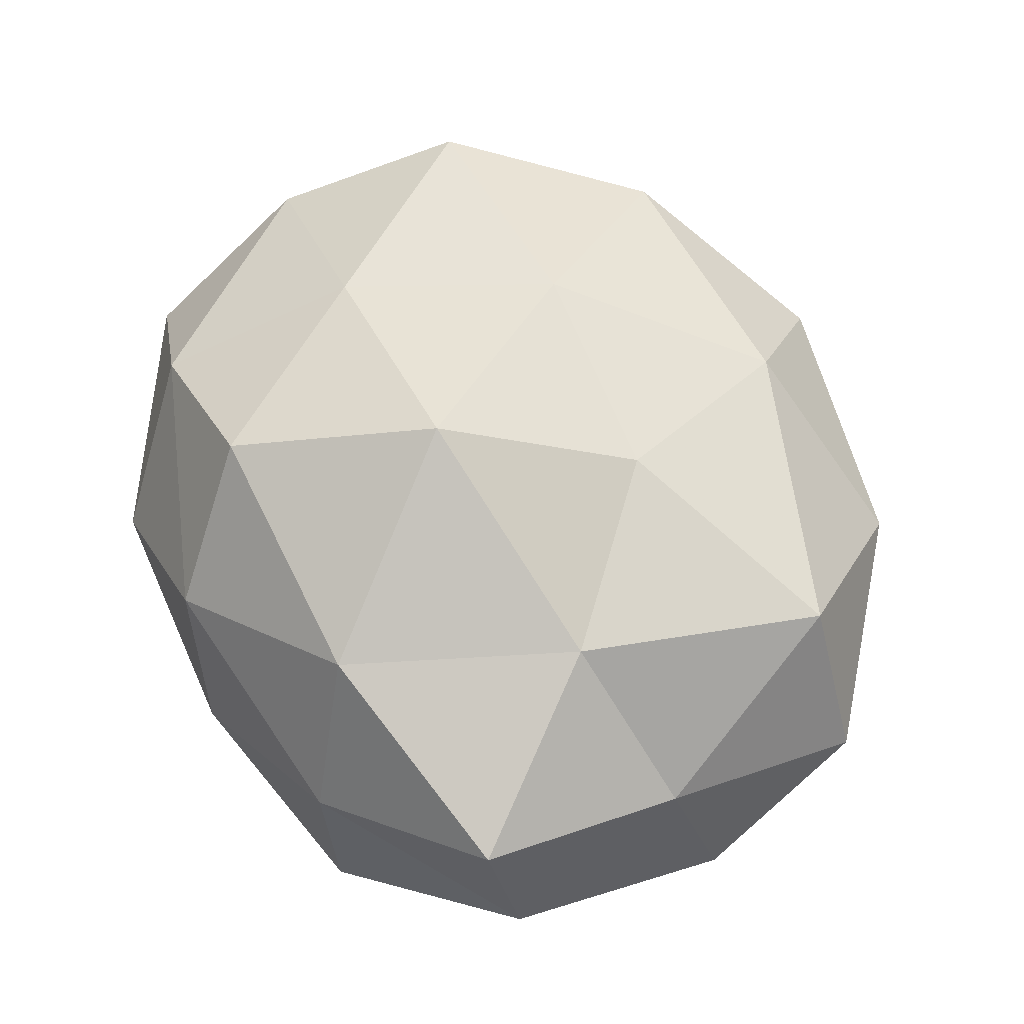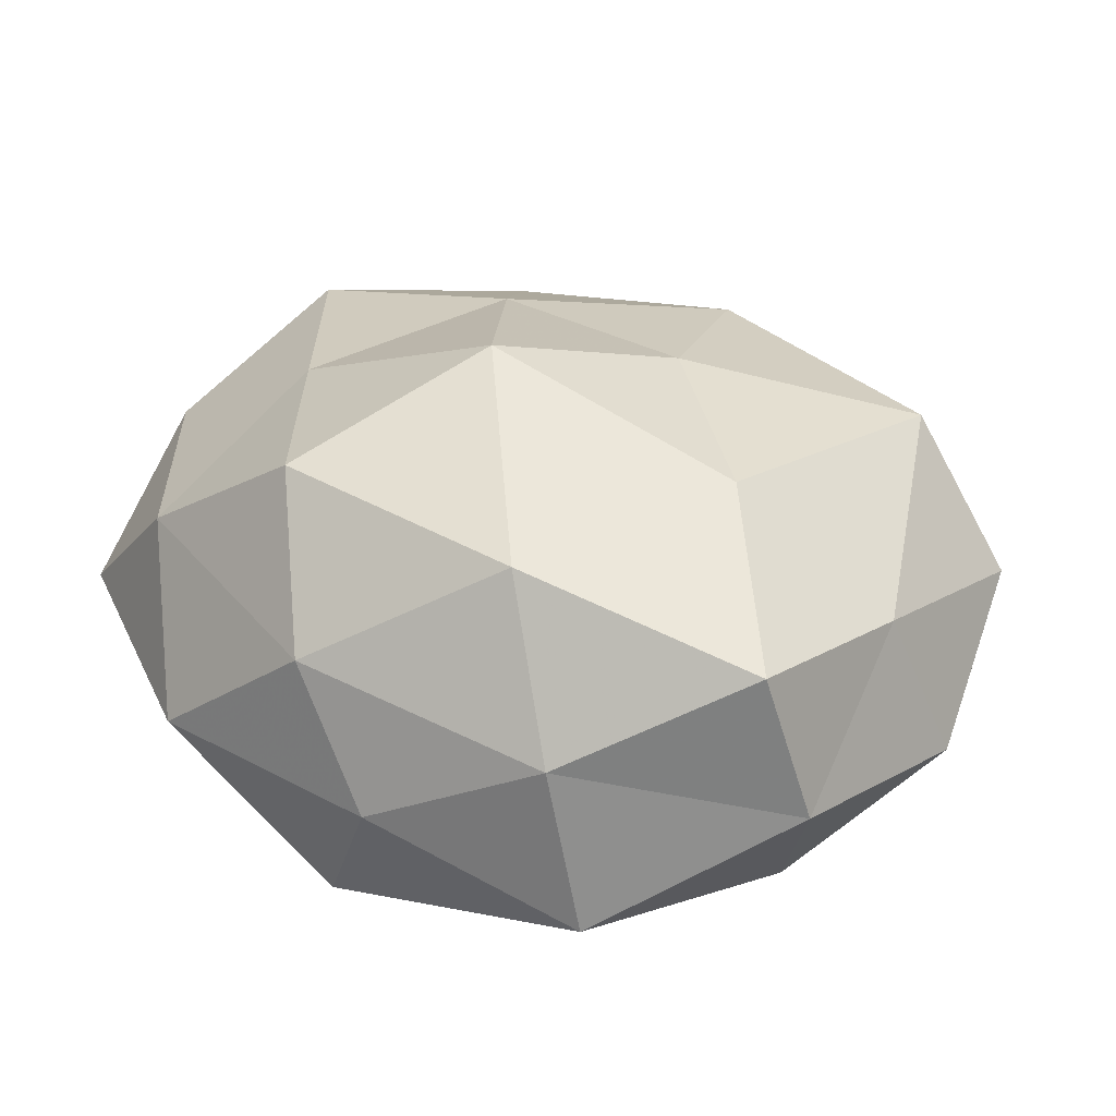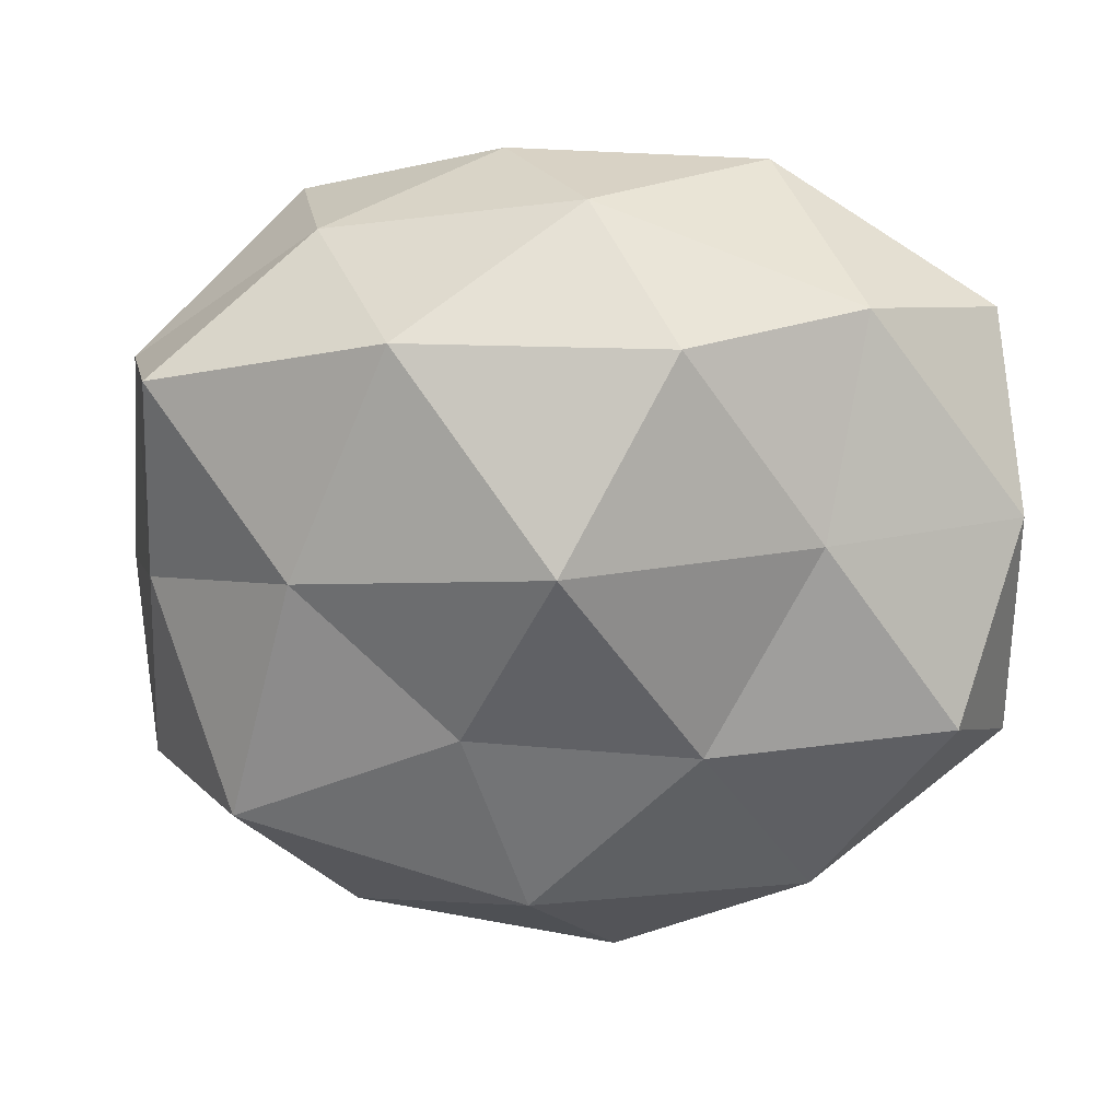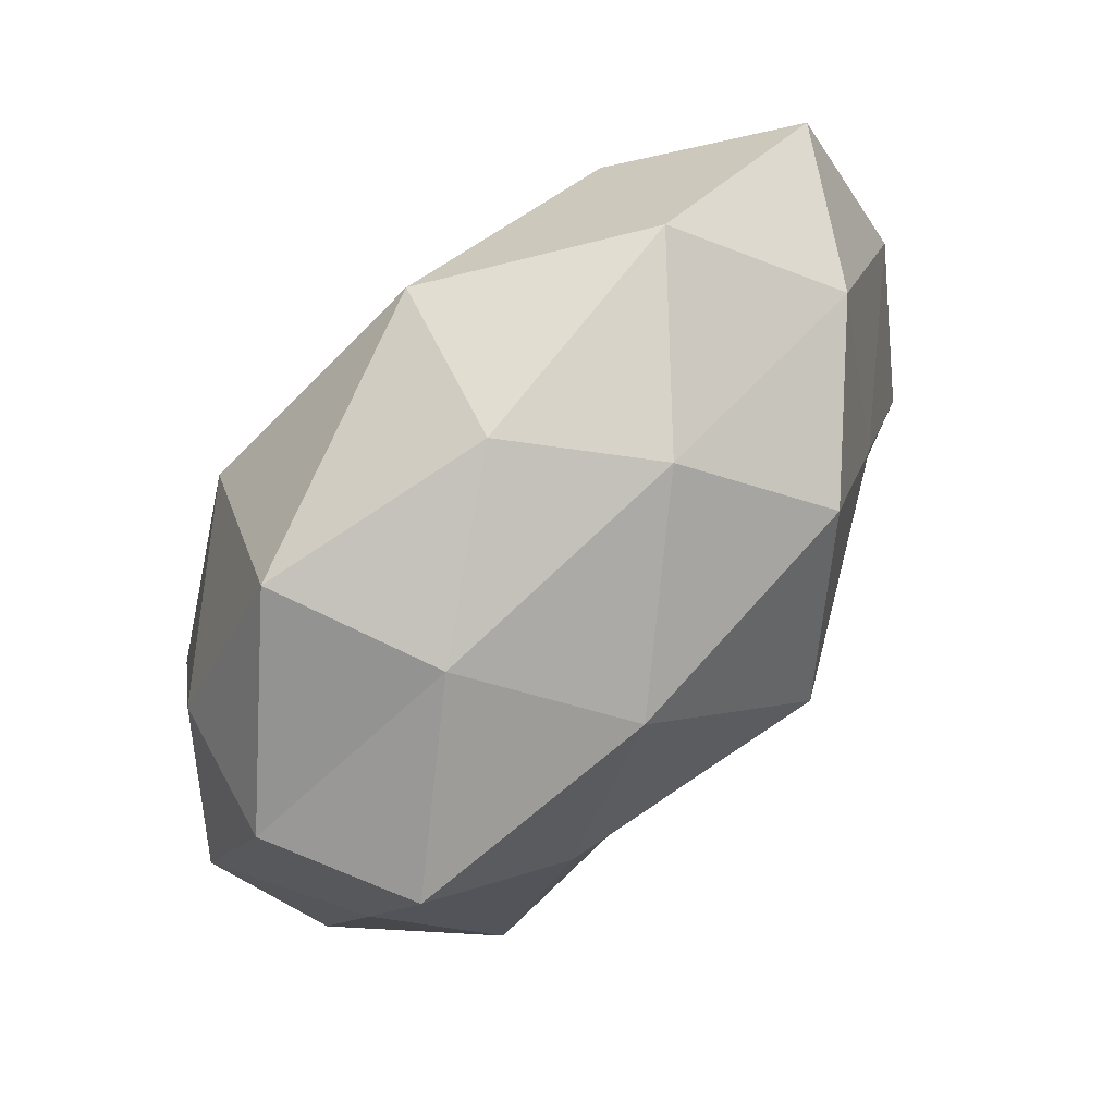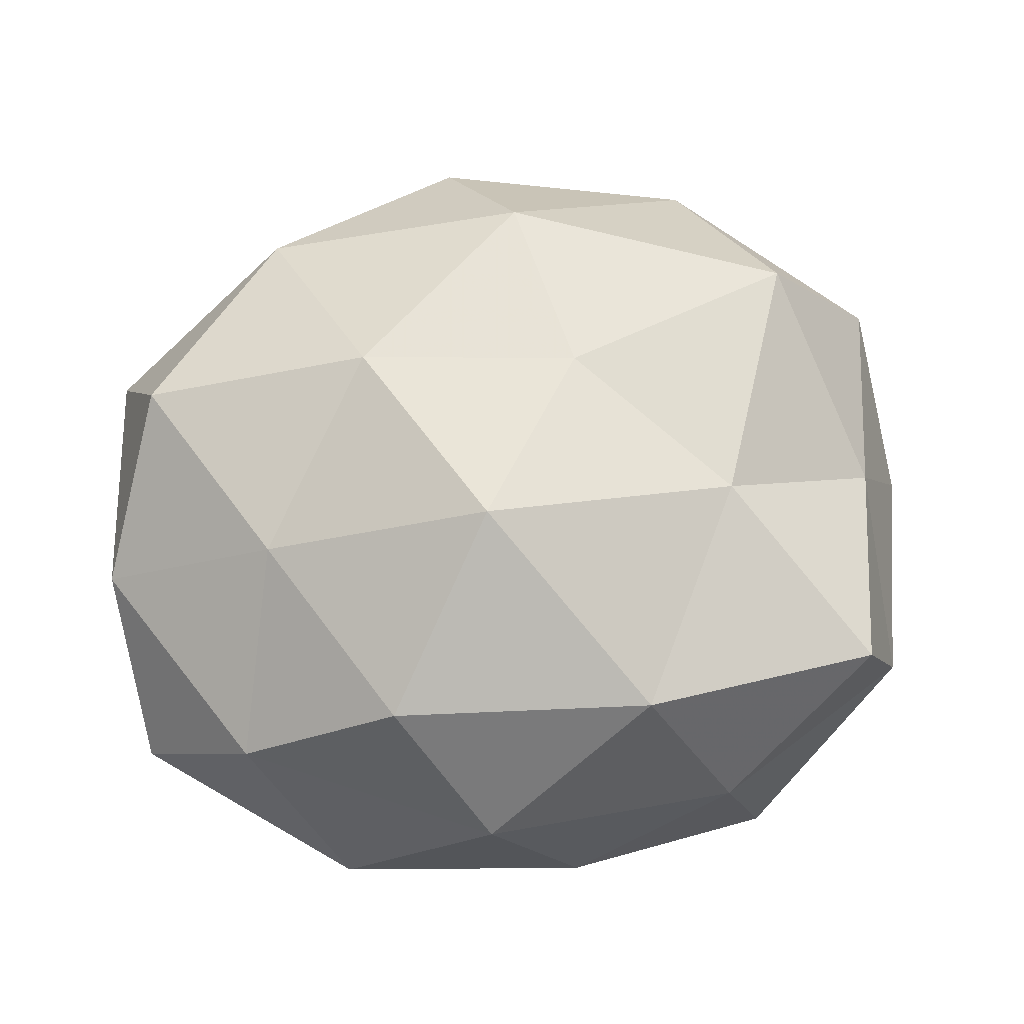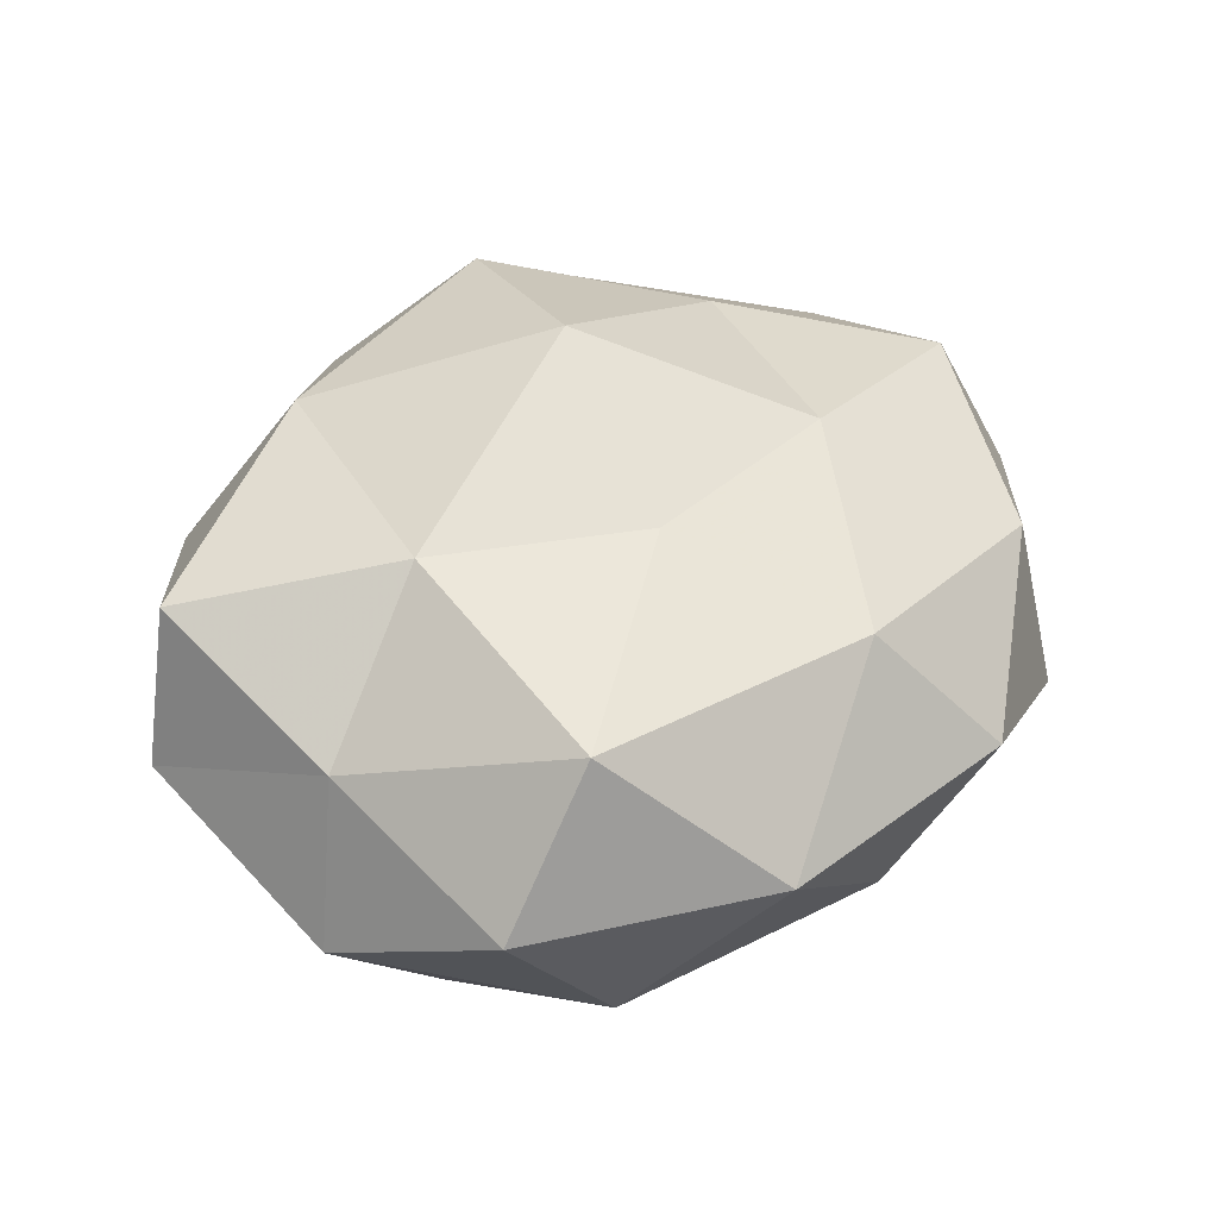
<metadata>
{"format":"obj","ext":"obj","renderer":"f3d","projection":"perspective","resolution":1024,"background":"white","views":[{"elev":71.6,"azim":-116.2,"up":"+Z"},{"elev":37.3,"azim":-145.1,"up":"+Z"},{"elev":17.3,"azim":6.0,"up":"+Y"},{"elev":72.1,"azim":-49.8,"up":"+Y"},{"elev":75.8,"azim":177.8,"up":"+Z"},{"elev":43.4,"azim":-52.2,"up":"+Z"}]}
</metadata>
<code>
v 0.04744 -0.01578 0.01775
v -0.05383 -0.005929 -0.006248
v 0.03591 0.03167 0.013
v -0.03572 -0.02782 0.0228
v 0.01891 -0.01748 0.02539
v 0.01489 -0.02732 -0.02413
v -0.003502 -0.005577 -0.03379
v -0.03754 -0.007481 -0.02545
v 0.05428 0.006663 0.007633
v 0.03088 -0.04416 -0.00905
v -0.02659 0.03862 0.009016
v 0.03703 -0.0186 -0.0157
v 0.02948 -0.001401 -0.02749
v -0.02263 0.02164 -0.02889
v -0.04397 0.01527 -0.01516
v -0.04464 0.02315 0.02038
v -0.008314 -0.01568 0.0273
v 0.001604 0.04314 -0.02076
v -0.01579 0.02959 0.02688
v -0.03215 0.03983 -0.0113
v -0.02748 0.001958 0.02687
v -0.01593 -0.02901 -0.02636
v 0.02398 0.0454 -0.003914
v -0.05044 0.02162 0.001909
v 0.008769 0.01731 -0.02755
v 0.003596 0.006473 0.03639
v -0.02452 -0.04566 0.005333
v 0.007269 -0.05087 0.003954
v -0.04906 -0.02699 0.00534
v 0.054 0.003243 -0.01331
v 0.01599 0.02986 0.02784
v -0.006585 0.04649 -0.002306
v -0.04692 -0.002182 0.01279
v -0.03708 -0.03199 -0.01206
v 0.05375 -0.02235 -0.0006681
v 0.03228 0.02582 -0.01937
v -0.001498 -0.03876 0.02023
v 0.03108 -0.03788 0.01223
v 0.05075 0.02863 -0.004181
v -0.004787 -0.04418 -0.01245
v 0.03179 0.006968 0.02279
v 0.004582 0.04326 0.01331
f 6 12 10
f 13 6 7
f 13 12 6
f 7 8 14
f 15 8 2
f 14 8 15
f 16 19 11
f 14 15 20
f 14 20 18
f 17 21 4
f 21 19 16
f 7 6 22
f 7 22 8
f 2 24 15
f 11 24 16
f 20 24 11
f 20 15 24
f 25 13 7
f 25 7 14
f 25 14 18
f 17 5 26
f 17 26 21
f 26 19 21
f 4 29 27
f 13 30 12
f 26 31 19
f 32 20 11
f 18 20 32
f 18 32 23
f 21 33 4
f 21 16 33
f 33 24 2
f 33 16 24
f 29 33 2
f 4 33 29
f 8 34 2
f 8 22 34
f 2 34 29
f 27 29 34
f 35 9 1
f 35 10 12
f 30 9 35
f 12 30 35
f 18 23 36
f 25 36 13
f 25 18 36
f 36 30 13
f 17 4 37
f 17 37 5
f 4 27 37
f 37 27 28
f 5 38 1
f 38 28 10
f 1 38 35
f 38 10 35
f 37 38 5
f 37 28 38
f 3 9 39
f 39 23 3
f 30 39 9
f 36 23 39
f 36 39 30
f 6 10 40
f 22 6 40
f 40 10 28
f 28 27 40
f 40 34 22
f 27 34 40
f 5 1 41
f 41 1 9
f 41 9 3
f 5 41 26
f 31 41 3
f 26 41 31
f 19 42 11
f 23 42 3
f 3 42 31
f 19 31 42
f 11 42 32
f 23 32 42

</code>
